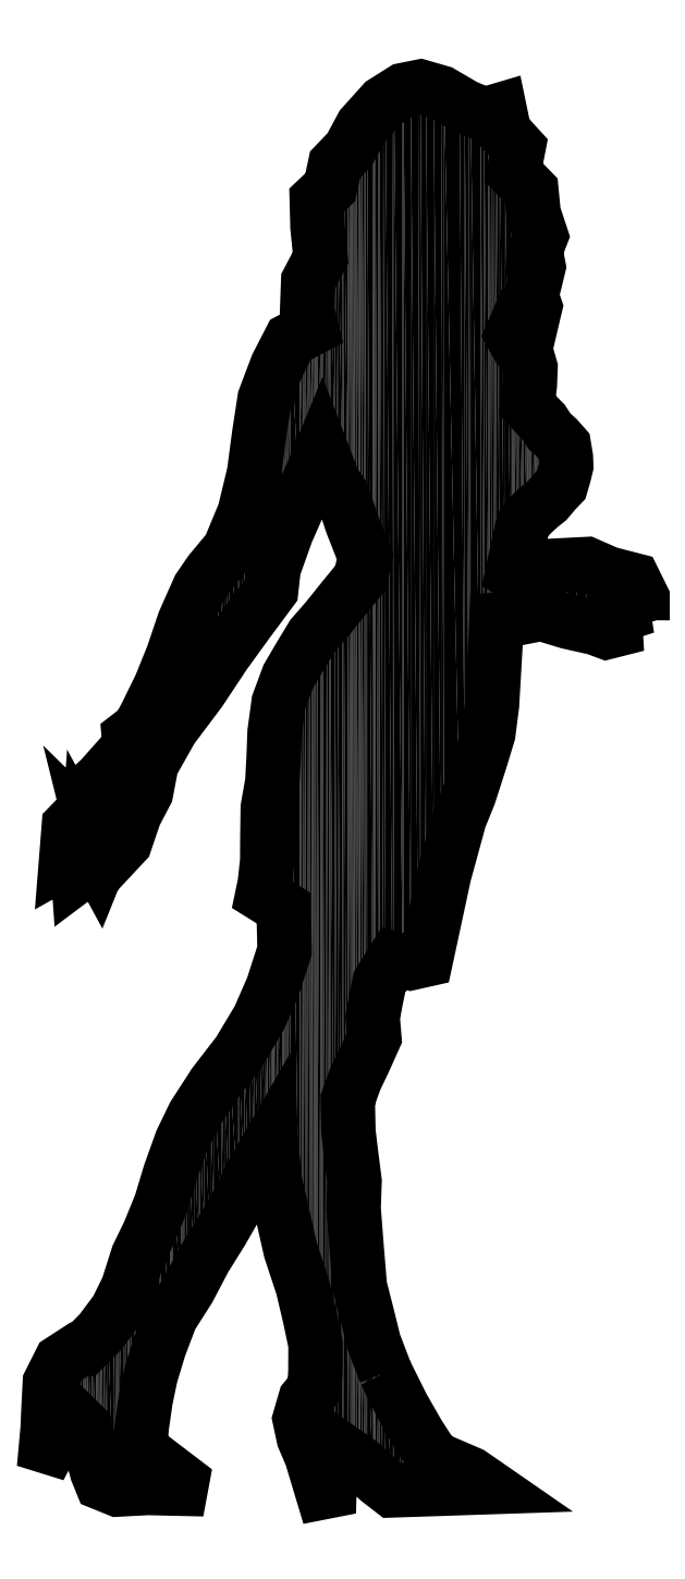
<metadata>
{"format":"dxf","ext":"dxf","renderer":"ezdxf+matplotlib","layout":"modelspace","background":"white","min_lineweight":24,"dpi":150}
</metadata>
<code>
0
SECTION
2
ENTITIES
0
POLYLINE
8
0
66
     1
10
0
20
0
30
0
70
     1
0
VERTEX
8
0
10
7.134
20
14.43
30
0
0
VERTEX
8
0
10
5.734
20
18.09
30
0
0
VERTEX
8
0
10
4.9
20
21.47
30
0
0
VERTEX
8
0
10
4.026
20
24.88
30
0
0
VERTEX
8
0
10
3.626
20
29.7
30
0
0
VERTEX
8
0
10
3.265
20
34.39
30
0
0
VERTEX
8
0
10
3.383
20
37.65
30
0
0
VERTEX
8
0
10
2.945
20
41.1
30
0
0
VERTEX
8
0
10
2.634
20
43.68
30
0
0
VERTEX
8
0
10
2.552
20
47.55
30
0
0
VERTEX
8
0
10
3.447
20
50.03
30
0
0
VERTEX
8
0
10
4.594
20
52.44
30
0
0
VERTEX
8
0
10
5.783
20
55.09
30
0
0
VERTEX
8
0
10
5.583
20
57.54
30
0
0
VERTEX
8
0
10
5.906
20
59.35
30
0
0
VERTEX
8
0
10
6.416
20
61.86
30
0
0
VERTEX
8
0
10
8.173
20
64.69
30
0
0
VERTEX
8
0
10
10.2
20
64.15
30
0
0
VERTEX
8
0
10
12.04
20
64.57
30
0
0
VERTEX
8
0
10
14.25
20
74.84
30
0
0
VERTEX
8
0
10
16.13
20
81.71
30
0
0
VERTEX
8
0
10
17.28
20
84.54
30
0
0
VERTEX
8
0
10
18.69
20
88.93
30
0
0
VERTEX
8
0
10
19.63
20
92.02
30
0
0
VERTEX
8
0
10
20.08
20
95.49
30
0
0
VERTEX
8
0
10
20.34
20
100.2
30
0
0
VERTEX
8
0
10
20.5
20
102.8
30
0
0
VERTEX
8
0
10
20.63
20
105.8
30
0
0
VERTEX
8
0
10
22.86
20
105.9
30
0
0
VERTEX
8
0
10
26.09
20
106.6
30
0
0
VERTEX
8
0
10
29.28
20
105.6
30
0
0
VERTEX
8
0
10
32.65
20
104.8
30
0
0
VERTEX
8
0
10
33.99
20
104.3
30
0
0
VERTEX
8
0
10
35.09
20
104.6
30
0
0
VERTEX
8
0
10
35
20
106.2
30
0
0
VERTEX
8
0
10
36.06
20
106.5
30
0
0
VERTEX
8
0
10
35.89
20
107.7
30
0
0
VERTEX
8
0
10
37.09
20
108.2
30
0
0
VERTEX
8
0
10
37.03
20
109.1
30
0
0
VERTEX
8
0
10
38.06
20
109.1
30
0
0
VERTEX
8
0
10
37.29
20
110.7
30
0
0
VERTEX
8
0
10
34.2
20
111.5
30
0
0
VERTEX
8
0
10
31.58
20
112.6
30
0
0
VERTEX
8
0
10
27.85
20
112.4
30
0
0
VERTEX
8
0
10
25.65
20
111.1
30
0
0
VERTEX
8
0
10
24.3
20
110.6
30
0
0
VERTEX
8
0
10
22.57
20
111.6
30
0
0
VERTEX
8
0
10
23.73
20
117
30
0
0
VERTEX
8
0
10
23.88
20
117.5
30
0
0
VERTEX
8
0
10
24.52
20
118.3
30
0
0
VERTEX
8
0
10
25.34
20
119.1
30
0
0
VERTEX
8
0
10
25.98
20
119.7
30
0
0
VERTEX
8
0
10
26.8
20
120.3
30
0
0
VERTEX
8
0
10
27.73
20
121.4
30
0
0
VERTEX
8
0
10
28.47
20
122.2
30
0
0
VERTEX
8
0
10
28.83
20
123.4
30
0
0
VERTEX
8
0
10
29.09
20
124.5
30
0
0
VERTEX
8
0
10
29.06
20
125.5
30
0
0
VERTEX
8
0
10
28.82
20
127
30
0
0
VERTEX
8
0
10
28
20
127.9
30
0
0
VERTEX
8
0
10
27.09
20
128.7
30
0
0
VERTEX
8
0
10
26.31
20
129.9
30
0
0
VERTEX
8
0
10
25.51
20
130.7
30
0
0
VERTEX
8
0
10
24.38
20
131.9
30
0
0
VERTEX
8
0
10
24.67
20
134.3
30
0
0
VERTEX
8
0
10
24.76
20
136.4
30
0
0
VERTEX
8
0
10
24.44
20
137.5
30
0
0
VERTEX
8
0
10
23.31
20
138.9
30
0
0
VERTEX
8
0
10
22.47
20
140.4
30
0
0
VERTEX
8
0
10
23.11
20
141.9
30
0
0
VERTEX
8
0
10
24.71
20
141.2
30
0
0
VERTEX
8
0
10
25.32
20
143.8
30
0
0
VERTEX
8
0
10
24.87
20
145.1
30
0
0
VERTEX
8
0
10
25.74
20
148.7
30
0
0
VERTEX
8
0
10
25.36
20
150.7
30
0
0
VERTEX
8
0
10
26.04
20
152.4
30
0
0
VERTEX
8
0
10
25.14
20
155.2
30
0
0
VERTEX
8
0
10
24.87
20
157.9
30
0
0
VERTEX
8
0
10
22.71
20
160.1
30
0
0
VERTEX
8
0
10
23.29
20
163.2
30
0
0
VERTEX
8
0
10
21.57
20
165
30
0
0
VERTEX
8
0
10
21.02
20
167.7
30
0
0
VERTEX
8
0
10
19.13
20
167.2
30
0
0
VERTEX
8
0
10
16.76
20
168.2
30
0
0
VERTEX
8
0
10
13.89
20
169.8
30
0
0
VERTEX
8
0
10
11.38
20
170.6
30
0
0
VERTEX
8
0
10
9.315
20
170.1
30
0
0
VERTEX
8
0
10
6.865
20
168.6
30
0
0
VERTEX
8
0
10
4.297
20
165.7
30
0
0
VERTEX
8
0
10
2.793
20
162.9
30
0
0
VERTEX
8
0
10
1.01
20
161.1
30
0
0
VERTEX
8
0
10
0.4286
20
158.3
30
0
0
VERTEX
8
0
10
-1.211
20
156.8
30
0
0
VERTEX
8
0
10
-1.126
20
153.5
30
0
0
VERTEX
8
0
10
-0.7504
20
149.8
30
0
0
VERTEX
8
0
10
-2.255
20
146.9
30
0
0
VERTEX
8
0
10
-2.384
20
143.4
30
0
0
VERTEX
8
0
10
-1.828
20
141.2
30
0
0
VERTEX
8
0
10
-4.419
20
139.8
30
0
0
VERTEX
8
0
10
-6.037
20
136.7
30
0
0
VERTEX
8
0
10
-7.547
20
132.7
30
0
0
VERTEX
8
0
10
-8.207
20
128.3
30
0
0
VERTEX
8
0
10
-8.829
20
123.7
30
0
0
VERTEX
8
0
10
-9.989
20
118.9
30
0
0
VERTEX
8
0
10
-11.83
20
114.4
30
0
0
VERTEX
8
0
10
-14.15
20
111.6
30
0
0
VERTEX
8
0
10
-15.51
20
109.6
30
0
0
VERTEX
8
0
10
-17.3
20
105.6
30
0
0
VERTEX
8
0
10
-18.7
20
101.5
30
0
0
VERTEX
8
0
10
-20.18
20
97.83
30
0
0
VERTEX
8
0
10
-21.86
20
94.39
30
0
0
VERTEX
8
0
10
-22.76
20
92.66
30
0
0
VERTEX
8
0
10
-24.04
20
91.68
30
0
0
VERTEX
8
0
10
-23.94
20
90.5
30
0
0
VERTEX
8
0
10
-27.54
20
86.45
30
0
0
VERTEX
8
0
10
-28.97
20
85.18
30
0
0
VERTEX
8
0
10
-29.55
20
82.63
30
0
0
VERTEX
8
0
10
-31.33
20
80.79
30
0
0
VERTEX
8
0
10
-31.67
20
76.57
30
0
0
VERTEX
8
0
10
-30.36
20
77.3
30
0
0
VERTEX
8
0
10
-30.19
20
74.86
30
0
0
VERTEX
8
0
10
-29.3
20
75.52
30
0
0
VERTEX
8
0
10
-29.07
20
78.61
30
0
0
VERTEX
8
0
10
-27.7
20
76.08
30
0
0
VERTEX
8
0
10
-27.12
20
77.51
30
0
0
VERTEX
8
0
10
-28.04
20
78.46
30
0
0
VERTEX
8
0
10
-28.43
20
80.03
30
0
0
VERTEX
8
0
10
-26.98
20
78.6
30
0
0
VERTEX
8
0
10
-26.62
20
79.21
30
0
0
VERTEX
8
0
10
-28
20
81.48
30
0
0
VERTEX
8
0
10
-25.67
20
83.49
30
0
0
VERTEX
8
0
10
-24.65
20
82.92
30
0
0
VERTEX
8
0
10
-25.91
20
79.31
30
0
0
VERTEX
8
0
10
-25.25
20
77.99
30
0
0
VERTEX
8
0
10
-24.49
20
78.8
30
0
0
VERTEX
8
0
10
-23.34
20
82.2
30
0
0
VERTEX
8
0
10
-21.95
20
84.86
30
0
0
VERTEX
8
0
10
-21.29
20
88.29
30
0
0
VERTEX
8
0
10
-18.86
20
92.6
30
0
0
VERTEX
8
0
10
-15.43
20
97.17
30
0
0
VERTEX
8
0
10
-12.43
20
101.7
30
0
0
VERTEX
8
0
10
-9.53
20
105.7
30
0
0
VERTEX
8
0
10
-6.744
20
109.4
30
0
0
VERTEX
8
0
10
-6.447
20
112.1
30
0
0
VERTEX
8
0
10
-4.864
20
116.5
30
0
0
VERTEX
8
0
10
-3.172
20
120.3
30
0
0
VERTEX
8
0
10
-1.706
20
123.7
30
0
0
VERTEX
8
0
10
-0.6281
20
126.4
30
0
0
VERTEX
8
0
10
-0.1382
20
125.1
30
0
0
VERTEX
8
0
10
-0.4951
20
124.6
30
0
0
VERTEX
8
0
10
1.898
20
121
30
0
0
VERTEX
8
0
10
3.085
20
117.5
30
0
0
VERTEX
8
0
10
4.666
20
113.4
30
0
0
VERTEX
8
0
10
4.085
20
110.9
30
0
0
VERTEX
8
0
10
2.086
20
108.5
30
0
0
VERTEX
8
0
10
0.01611
20
105.9
30
0
0
VERTEX
8
0
10
-1.737
20
103.9
30
0
0
VERTEX
8
0
10
-3.239
20
101.4
30
0
0
VERTEX
8
0
10
-4.671
20
98.95
30
0
0
VERTEX
8
0
10
-5.852
20
95.77
30
0
0
VERTEX
8
0
10
-6.337
20
92.18
30
0
0
VERTEX
8
0
10
-6.454
20
89.03
30
0
0
VERTEX
8
0
10
-6.611
20
86.16
30
0
0
VERTEX
8
0
10
-7.164
20
83.01
30
0
0
VERTEX
8
0
10
-7.213
20
79.42
30
0
0
VERTEX
8
0
10
-7.228
20
76.58
30
0
0
VERTEX
8
0
10
-7.526
20
73.82
30
0
0
VERTEX
8
0
10
-7.817
20
72.43
30
0
0
VERTEX
8
0
10
-5.241
20
70.83
30
0
0
VERTEX
8
0
10
-5.126
20
65.68
30
0
0
VERTEX
8
0
10
-6.567
20
61.22
30
0
0
VERTEX
8
0
10
-8.218
20
57.44
30
0
0
VERTEX
8
0
10
-10.68
20
53.33
30
0
0
VERTEX
8
0
10
-13.65
20
49.48
30
0
0
VERTEX
8
0
10
-16.12
20
45.66
30
0
0
VERTEX
8
0
10
-17.63
20
42.55
30
0
0
VERTEX
8
0
10
-19.03
20
38.66
30
0
0
VERTEX
8
0
10
-20.15
20
34.93
30
0
0
VERTEX
8
0
10
-21.55
20
31.5
30
0
0
VERTEX
8
0
10
-22.95
20
28.6
30
0
0
VERTEX
8
0
10
-24.17
20
24.74
30
0
0
VERTEX
8
0
10
-25.54
20
21.98
30
0
0
VERTEX
8
0
10
-27.49
20
19.37
30
0
0
VERTEX
8
0
10
-29.56
20
17.28
30
0
0
VERTEX
8
0
10
-30.1
20
17.25
30
0
0
VERTEX
8
0
10
-32.34
20
15.81
30
0
0
VERTEX
8
0
10
-33.64
20
13.22
30
0
0
VERTEX
8
0
10
-33.79
20
10.21
30
0
0
VERTEX
8
0
10
-33.91
20
7.617
30
0
0
VERTEX
8
0
10
-34.1
20
5.49
30
0
0
VERTEX
8
0
10
-33.64
20
5.345
30
0
0
VERTEX
8
0
10
-32.42
20
7.68
30
0
0
VERTEX
8
0
10
-31.2
20
9.589
30
0
0
VERTEX
8
0
10
-29.4
20
7.806
30
0
0
VERTEX
8
0
10
-28.56
20
4.863
30
0
0
VERTEX
8
0
10
-27.91
20
2.408
30
0
0
VERTEX
8
0
10
-27.35
20
1.027
30
0
0
VERTEX
8
0
10
-25.39
20
0.2365
30
0
0
VERTEX
8
0
10
-21.78
20
0.4306
30
0
0
VERTEX
8
0
10
-17.73
20
0.3389
30
0
0
VERTEX
8
0
10
-17.56
20
1.29
30
0
0
VERTEX
8
0
10
-22.67
20
5.188
30
0
0
VERTEX
8
0
10
-22.49
20
7.74
30
0
0
VERTEX
8
0
10
-22
20
11.1
30
0
0
VERTEX
8
0
10
-21.39
20
14.05
30
0
0
VERTEX
8
0
10
-20.34
20
17.52
30
0
0
VERTEX
8
0
10
-18.94
20
21.2
30
0
0
VERTEX
8
0
10
-16.8
20
24.56
30
0
0
VERTEX
8
0
10
-14.86
20
28.24
30
0
0
VERTEX
8
0
10
-12.75
20
31.63
30
0
0
VERTEX
8
0
10
-10.75
20
35.13
30
0
0
VERTEX
8
0
10
-9.127
20
38.46
30
0
0
VERTEX
8
0
10
-6.765
20
42.57
30
0
0
VERTEX
8
0
10
-6.333
20
37.84
30
0
0
VERTEX
8
0
10
-5.392
20
33.68
30
0
0
VERTEX
8
0
10
-4.392
20
29.28
30
0
0
VERTEX
8
0
10
-2.925
20
24.84
30
0
0
VERTEX
8
0
10
-2.052
20
21.15
30
0
0
VERTEX
8
0
10
-1.36
20
17.84
30
0
0
VERTEX
8
0
10
-1.377
20
14.58
30
0
0
VERTEX
8
0
10
-1.499
20
12.53
30
0
0
VERTEX
8
0
10
-2.6
20
11.18
30
0
0
VERTEX
8
0
10
-3.291
20
8.806
30
0
0
VERTEX
8
0
10
-2.807
20
6.534
30
0
0
VERTEX
8
0
10
-1.855
20
4.3
30
0
0
VERTEX
8
0
10
-0.5305
20
-0.1045
30
0
0
VERTEX
8
0
10
0.3215
20
0.06334
30
0
0
VERTEX
8
0
10
0.4087
20
3.224
30
0
0
VERTEX
8
0
10
1.342
20
5.347
30
0
0
VERTEX
8
0
10
3.916
20
3.561
30
0
0
VERTEX
8
0
10
6.246
20
1.451
30
0
0
VERTEX
8
0
10
7.942
20
0.1355
30
0
0
VERTEX
8
0
10
19.8
20
0.5303
30
0
0
VERTEX
8
0
10
17.47
20
2.143
30
0
0
VERTEX
8
0
10
12.97
20
4.082
30
0
0
VERTEX
8
0
10
11.11
20
6.959
30
0
0
VERTEX
8
0
10
9.21
20
10.27
30
0
0
SEQEND
8
0
0
INSERT
8
0
2
*U0
10
0
20
0
30
0
0
ENDSEC
0
EOF

</code>
